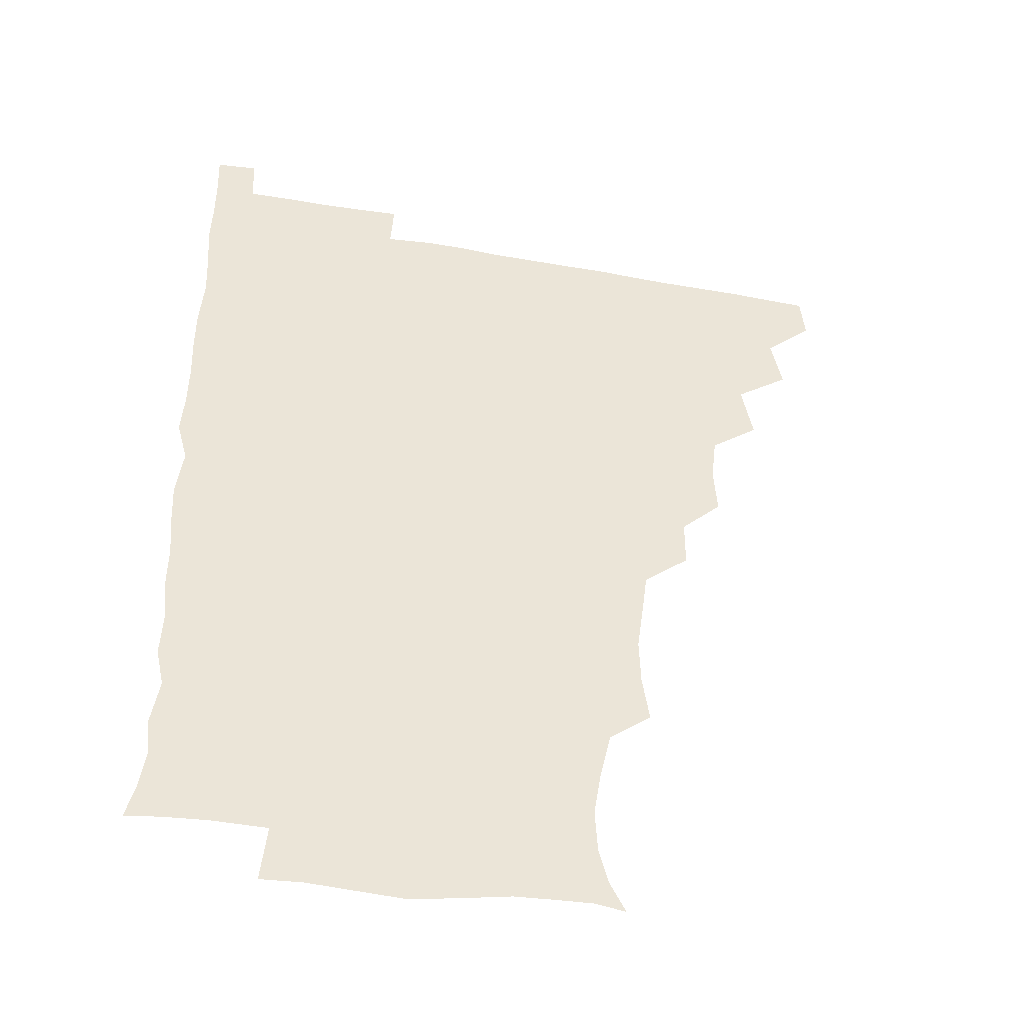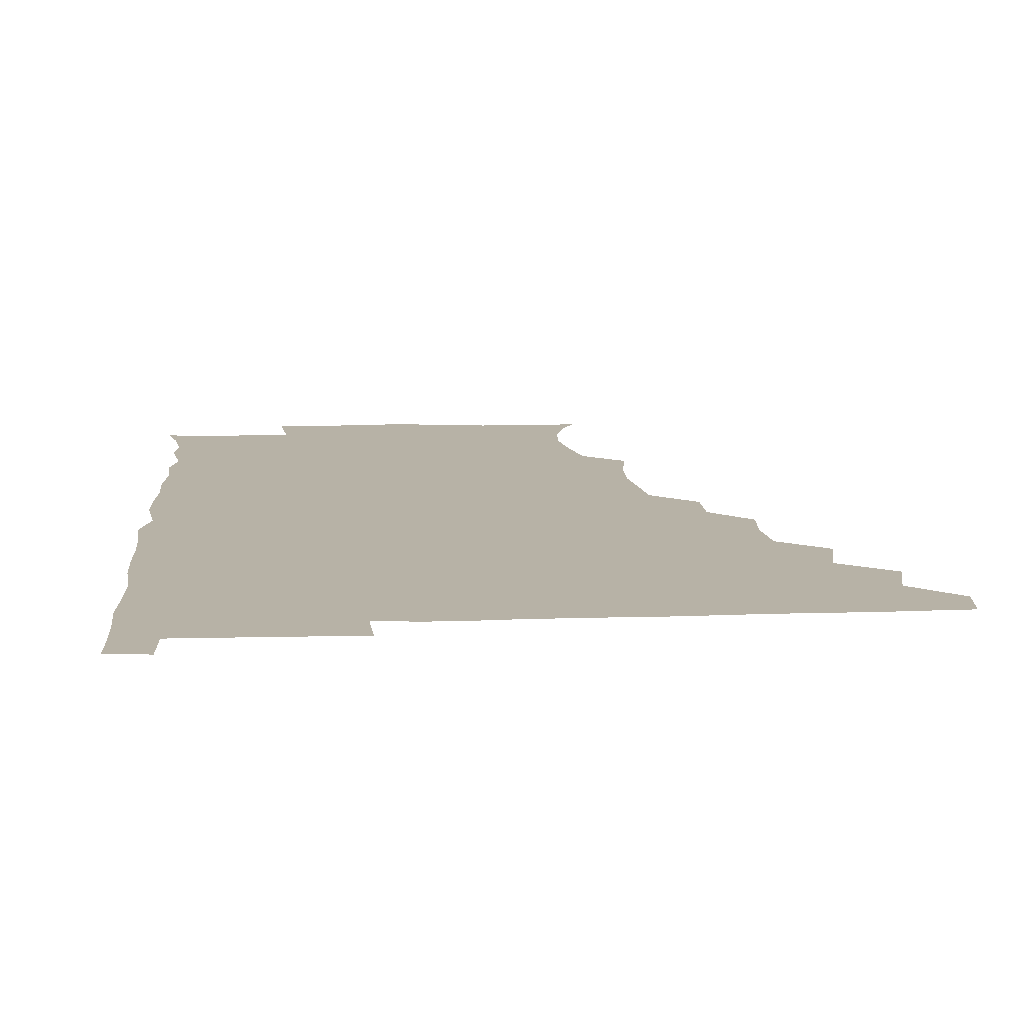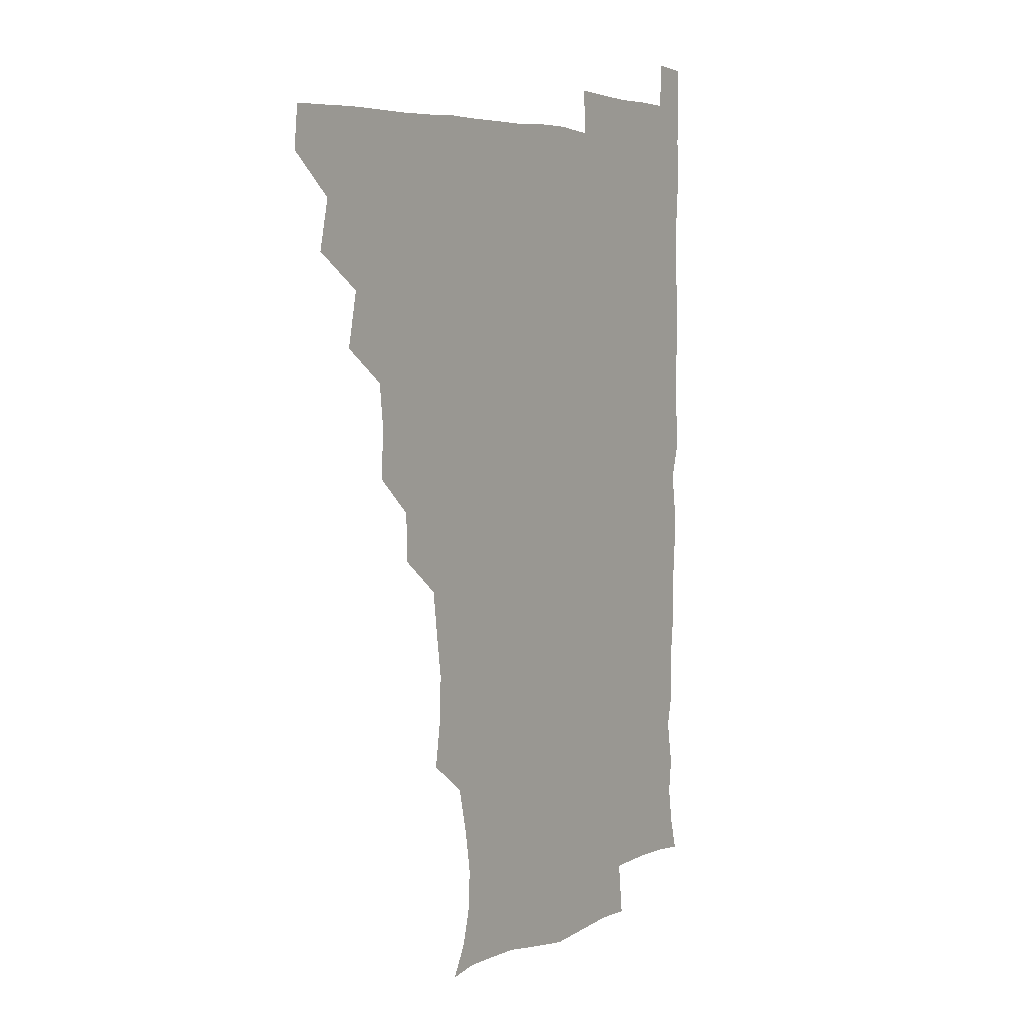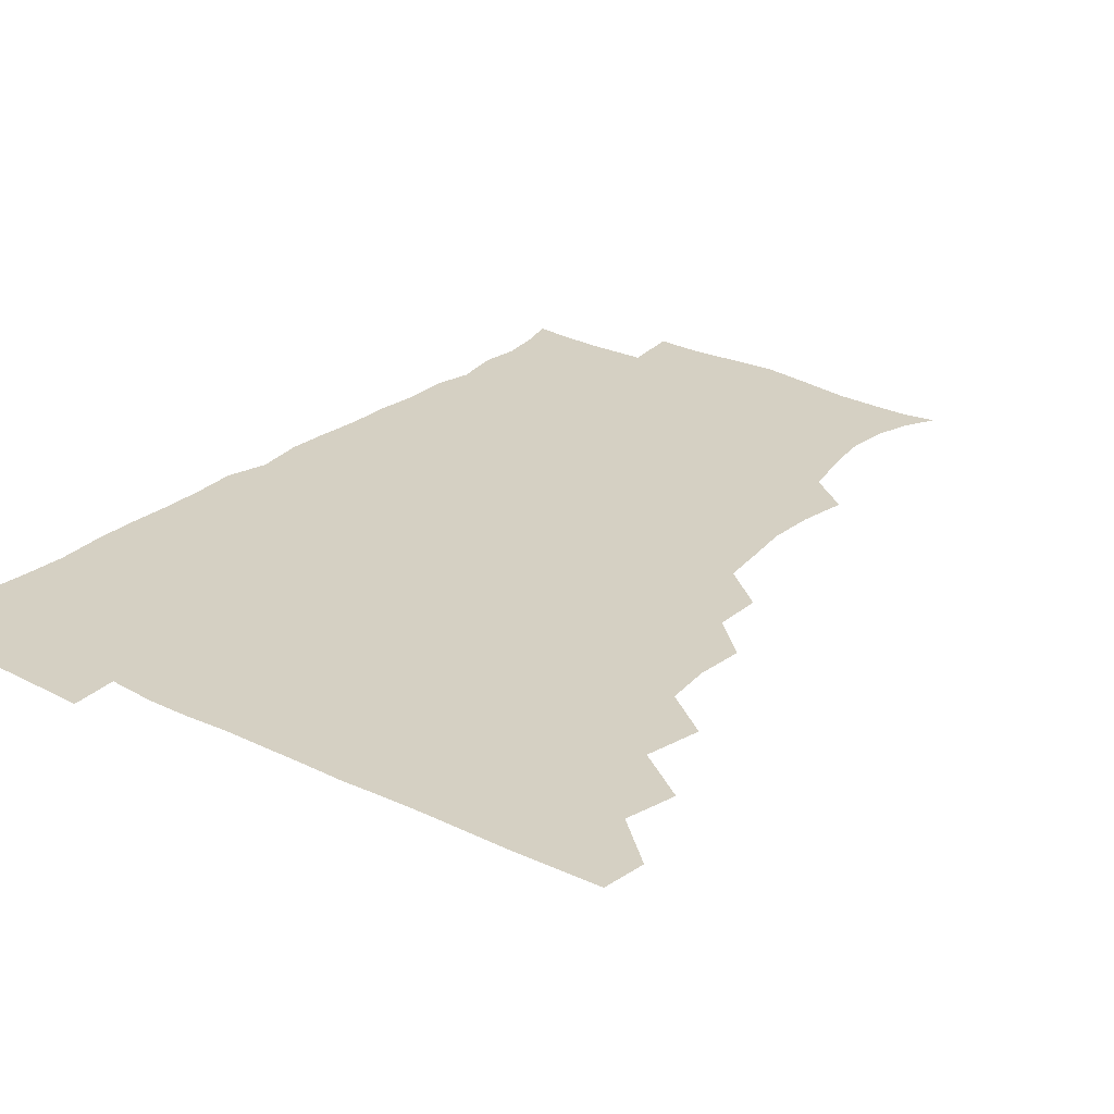
<metadata>
{"format":"obj","ext":"obj","renderer":"f3d","projection":"perspective","resolution":1024,"background":"white","views":[{"elev":-42.3,"azim":167.9,"up":"+Y"},{"elev":12.3,"azim":175.7,"up":"+Z"},{"elev":5.8,"azim":-56.6,"up":"+Y"},{"elev":26.1,"azim":-142.3,"up":"+Z"}]}
</metadata>
<code>
v 464.9 480.1 0
v 466.5 495.4 0
v 478 447.3 0
v 482 465.2 0
v 482.3 480.6 0
v 481.4 495.8 0
v 493.2 414.7 0
v 497.3 434.3 0
v 496.5 450.4 0
v 497.8 466.3 0
v 496.8 481 0
v 496.1 496.2 0
v 511.2 368.8 0
v 512.4 385.8 0
v 510.5 402.3 0
v 513.4 422 0
v 511.9 435.9 0
v 512.3 451.5 0
v 512 466.2 0
v 511.6 480.9 0
v 511.1 496.1 0
v 525.9 338.3 0
v 525.8 355.5 0
v 527.3 374.6 0
v 527.6 391.8 0
v 528 407.9 0
v 527.2 421.6 0
v 527.3 436.7 0
v 527.1 451.4 0
v 526.8 466.1 0
v 526.4 481 0
v 526.1 496 0
v 543.4 260.6 0
v 546 277.4 0
v 546.5 293.9 0
v 544.4 308.5 0
v 542.2 325.4 0
v 542.5 344.7 0
v 542.2 360.7 0
v 541.5 375.3 0
v 540.9 389.6 0
v 541.6 406.3 0
v 542.4 422.2 0
v 542.4 437 0
v 541.9 451.4 0
v 541.5 466.2 0
v 541.2 481.1 0
v 540.9 496.3 0
v 555 178.5 0
v 560.7 189.1 0
v 564.1 201.6 0
v 565 216.7 0
v 562.5 232.2 0
v 558.5 249.4 0
v 560 269.2 0
v 559.6 284.3 0
v 558.9 299.1 0
v 558 314.7 0
v 557.2 330.3 0
v 557.4 347 0
v 556.9 361.8 0
v 557.5 377.8 0
v 557.3 392.6 0
v 557.3 407.6 0
v 557.2 422.3 0
v 557 436.7 0
v 557.4 451.3 0
v 556.8 465.9 0
v 556.1 481.2 0
v 555.5 496.9 0
v 565.7 180.3 0
v 572.6 193 0
v 576.3 208.9 0
v 575.7 223.6 0
v 574.6 240.5 0
v 573 255 0
v 573.8 272.6 0
v 573.8 288.3 0
v 573.4 302.8 0
v 572.8 317.8 0
v 572.3 332.3 0
v 572 347.6 0
v 572.1 362.9 0
v 571.9 377.6 0
v 572.2 393.2 0
v 572.1 407.8 0
v 571.8 422 0
v 571.9 436.7 0
v 572.1 451.1 0
v 571.7 465.8 0
v 571.1 481 0
v 570.4 496.6 0
v 578.1 180 0
v 585.6 194.2 0
v 589.1 212.5 0
v 589 228.2 0
v 588.1 243.3 0
v 587.9 258.4 0
v 588 272.7 0
v 587.4 288.4 0
v 587.5 304.1 0
v 587.1 317.6 0
v 587 333.5 0
v 586.7 347.7 0
v 586.8 363.1 0
v 586.6 377.4 0
v 586.7 392.8 0
v 586.7 407.7 0
v 586.8 422.6 0
v 586.6 436.6 0
v 586.5 451.2 0
v 586.6 465.7 0
v 586.3 480.6 0
v 585.4 496.6 0
v 593.6 179.3 0
v 601.5 197.8 0
v 603.1 214.2 0
v 602.9 228.4 0
v 602 243.2 0
v 601.8 257.3 0
v 602.1 275 0
v 602.1 288.8 0
v 601.6 303 0
v 601.9 319.2 0
v 601.5 332.5 0
v 601.3 346.9 0
v 601.3 362.4 0
v 601.4 377.9 0
v 601.4 392.9 0
v 601.7 407.9 0
v 601.3 421.6 0
v 601.3 436.4 0
v 601.6 451.2 0
v 601.5 465.6 0
v 601.5 480.1 0
v 600.5 496.5 0
v 611.1 176.3 0
v 616.3 197.9 0
v 616.8 214.2 0
v 617.1 230.1 0
v 616.4 243.1 0
v 616.4 260 0
v 616.5 274.2 0
v 616.3 288.9 0
v 616.5 304.1 0
v 616.4 318.5 0
v 616.2 333.4 0
v 616.2 348.1 0
v 616.3 363.8 0
v 616.2 377.8 0
v 616 391.4 0
v 616.3 408.4 0
v 616.3 422.1 0
v 616.6 436.8 0
v 616.4 451.3 0
v 616.1 466.1 0
v 616.2 480.4 0
v 615.1 497.3 0
v 628.6 173.6 0
v 630.7 197.6 0
v 630.6 215.3 0
v 631.2 230.3 0
v 631.6 244.8 0
v 631.3 258.2 0
v 631.1 273.1 0
v 630.9 288 0
v 630.6 303.6 0
v 631 319.4 0
v 630.8 333.3 0
v 630.9 348.6 0
v 630.8 363.2 0
v 630.9 378.3 0
v 630.9 392.9 0
v 630.9 407.8 0
v 631.1 421.6 0
v 631.3 437.6 0
v 631.3 451.5 0
v 631.4 466 0
v 631 480.9 0
v 629.6 497.3 0
v 645.9 174.5 0
v 645.7 198.2 0
v 645.5 213 0
v 644.8 229.9 0
v 646 244.4 0
v 645.9 258.2 0
v 645.5 273.7 0
v 645.6 288.6 0
v 645.3 302.8 0
v 645.3 319.2 0
v 645.4 333 0
v 645.2 348.8 0
v 645.6 363 0
v 645.4 378.5 0
v 645.5 392.9 0
v 645.3 408.1 0
v 645.9 421.5 0
v 645.9 437.1 0
v 646 451.7 0
v 646.1 466.2 0
v 646.4 480.8 0
v 646.3 495.7 0
v 645.3 512.2 0
v 662.9 175.4 0
v 660.5 197.1 0
v 660.1 214.1 0
v 660.7 226.4 0
v 659.4 244.5 0
v 660 259.5 0
v 659.9 274.5 0
v 659.7 289.8 0
v 660.1 302.9 0
v 659.5 319.1 0
v 660 333.2 0
v 660.5 347 0
v 660 363 0
v 659.9 378.3 0
v 660.1 392.7 0
v 660.1 407.4 0
v 660.5 421.9 0
v 660.3 437.8 0
v 660.7 451.9 0
v 660.9 466.3 0
v 661.2 480.9 0
v 661.1 495.6 0
v 659.9 511.3 0
v 677.5 174.7 0
v 675.3 194.6 0
v 674.6 212.2 0
v 674.8 228 0
v 673.5 244.1 0
v 673.6 259.8 0
v 673.5 275.8 0
v 673.6 290.1 0
v 674 304.2 0
v 673.6 319.4 0
v 674.7 332.6 0
v 674.6 347.9 0
v 674.6 362.7 0
v 674.2 378.3 0
v 674.4 392.9 0
v 673.8 408.7 0
v 675.1 422.1 0
v 674.9 437.4 0
v 675.3 451.9 0
v 675.6 466.4 0
v 675.9 481.1 0
v 676.1 495.4 0
v 675.4 510.6 0
v 694.8 194.9 0
v 689.8 211.8 0
v 688.2 228.9 0
v 688.4 242.8 0
v 688.3 257.4 0
v 688.5 272.6 0
v 688.1 288.2 0
v 687.9 303.6 0
v 688.7 317.5 0
v 689.5 331.5 0
v 688.9 347.4 0
v 688.7 362.6 0
v 689.2 377.2 0
v 689.1 392.2 0
v 689.9 406.6 0
v 689.4 422.1 0
v 689.9 436.5 0
v 689.6 452.3 0
v 690.1 466.8 0
v 690.3 481.3 0
v 690.7 495.9 0
v 690.6 510.7 0
v 710.5 194 0
v 704.7 210 0
v 703.7 224.1 0
v 702.1 240.7 0
v 702.2 254.7 0
v 702.6 270.1 0
v 702.9 284.6 0
v 702.5 300.7 0
v 703.3 315 0
v 703.9 329.8 0
v 703.1 345.8 0
v 702.7 361.1 0
v 704 375.6 0
v 704.6 389.8 0
v 704.3 405.2 0
v 703.1 421.7 0
v 704.2 435.7 0
v 704.7 450.6 0
v 704.7 466.3 0
v 705 481.2 0
v 705.4 495.9 0
v 705.6 510.2 0
v 706.3 526.9 0
v 722.9 192.6 0
v 719.7 204.9 0
v 717.5 218.6 0
v 719 231.3 0
v 716.1 248 0
v 718.9 261.3 0
v 718.1 277.1 0
v 719.6 291.8 0
v 719.4 307.6 0
v 720.5 322.4 0
v 721.1 337.3 0
v 718.6 354.7 0
v 722.5 368.9 0
v 721.2 384.4 0
v 720.9 399.8 0
v 721.4 415.2 0
v 721.2 430.6 0
v 719.7 447.9 0
v 720.2 464 0
v 721.3 479.4 0
v 720.6 495.5 0
v 720.5 510.8 0
v 721 525.6 0
f 4 5 1
f 1 5 2
f 5 6 2
f 8 9 3
f 3 9 4
f 9 10 4
f 4 10 5
f 10 11 5
f 5 11 6
f 11 12 6
f 15 16 7
f 7 16 8
f 16 17 8
f 8 17 9
f 17 18 9
f 9 18 10
f 18 19 10
f 10 19 11
f 19 20 11
f 11 20 12
f 20 21 12
f 23 24 13
f 13 24 14
f 24 25 14
f 14 25 15
f 25 26 15
f 15 26 16
f 26 27 16
f 16 27 17
f 27 28 17
f 17 28 18
f 28 29 18
f 18 29 19
f 29 30 19
f 19 30 20
f 30 31 20
f 20 31 21
f 31 32 21
f 37 38 22
f 22 38 23
f 38 39 23
f 23 39 24
f 39 40 24
f 24 40 25
f 40 41 25
f 25 41 26
f 41 42 26
f 26 42 27
f 42 43 27
f 27 43 28
f 43 44 28
f 28 44 29
f 44 45 29
f 29 45 30
f 45 46 30
f 30 46 31
f 46 47 31
f 31 47 32
f 47 48 32
f 54 55 33
f 33 55 34
f 55 56 34
f 34 56 35
f 56 57 35
f 35 57 36
f 57 58 36
f 36 58 37
f 58 59 37
f 37 59 38
f 59 60 38
f 38 60 39
f 60 61 39
f 39 61 40
f 61 62 40
f 40 62 41
f 62 63 41
f 41 63 42
f 63 64 42
f 42 64 43
f 64 65 43
f 43 65 44
f 65 66 44
f 44 66 45
f 66 67 45
f 45 67 46
f 67 68 46
f 46 68 47
f 68 69 47
f 47 69 48
f 69 70 48
f 49 71 50
f 71 72 50
f 50 72 51
f 72 73 51
f 51 73 52
f 73 74 52
f 52 74 53
f 74 75 53
f 53 75 54
f 75 76 54
f 54 76 55
f 76 77 55
f 55 77 56
f 77 78 56
f 56 78 57
f 78 79 57
f 57 79 58
f 79 80 58
f 58 80 59
f 80 81 59
f 59 81 60
f 81 82 60
f 60 82 61
f 82 83 61
f 61 83 62
f 83 84 62
f 62 84 63
f 84 85 63
f 63 85 64
f 85 86 64
f 64 86 65
f 86 87 65
f 65 87 66
f 87 88 66
f 66 88 67
f 88 89 67
f 67 89 68
f 89 90 68
f 68 90 69
f 90 91 69
f 69 91 70
f 91 92 70
f 71 93 72
f 93 94 72
f 72 94 73
f 94 95 73
f 73 95 74
f 95 96 74
f 74 96 75
f 96 97 75
f 75 97 76
f 97 98 76
f 76 98 77
f 98 99 77
f 77 99 78
f 99 100 78
f 78 100 79
f 100 101 79
f 79 101 80
f 101 102 80
f 80 102 81
f 102 103 81
f 81 103 82
f 103 104 82
f 82 104 83
f 104 105 83
f 83 105 84
f 105 106 84
f 84 106 85
f 106 107 85
f 85 107 86
f 107 108 86
f 86 108 87
f 108 109 87
f 87 109 88
f 109 110 88
f 88 110 89
f 110 111 89
f 89 111 90
f 111 112 90
f 90 112 91
f 112 113 91
f 91 113 92
f 113 114 92
f 93 115 94
f 115 116 94
f 94 116 95
f 116 117 95
f 95 117 96
f 117 118 96
f 96 118 97
f 118 119 97
f 97 119 98
f 119 120 98
f 98 120 99
f 120 121 99
f 99 121 100
f 121 122 100
f 100 122 101
f 122 123 101
f 101 123 102
f 123 124 102
f 102 124 103
f 124 125 103
f 103 125 104
f 125 126 104
f 104 126 105
f 126 127 105
f 105 127 106
f 127 128 106
f 106 128 107
f 128 129 107
f 107 129 108
f 129 130 108
f 108 130 109
f 130 131 109
f 109 131 110
f 131 132 110
f 110 132 111
f 132 133 111
f 111 133 112
f 133 134 112
f 112 134 113
f 134 135 113
f 113 135 114
f 135 136 114
f 115 137 116
f 137 138 116
f 116 138 117
f 138 139 117
f 117 139 118
f 139 140 118
f 118 140 119
f 140 141 119
f 119 141 120
f 141 142 120
f 120 142 121
f 142 143 121
f 121 143 122
f 143 144 122
f 122 144 123
f 144 145 123
f 123 145 124
f 145 146 124
f 124 146 125
f 146 147 125
f 125 147 126
f 147 148 126
f 126 148 127
f 148 149 127
f 127 149 128
f 149 150 128
f 128 150 129
f 150 151 129
f 129 151 130
f 151 152 130
f 130 152 131
f 152 153 131
f 131 153 132
f 153 154 132
f 132 154 133
f 154 155 133
f 133 155 134
f 155 156 134
f 134 156 135
f 156 157 135
f 135 157 136
f 157 158 136
f 137 159 138
f 159 160 138
f 138 160 139
f 160 161 139
f 139 161 140
f 161 162 140
f 140 162 141
f 162 163 141
f 141 163 142
f 163 164 142
f 142 164 143
f 164 165 143
f 143 165 144
f 165 166 144
f 144 166 145
f 166 167 145
f 145 167 146
f 167 168 146
f 146 168 147
f 168 169 147
f 147 169 148
f 169 170 148
f 148 170 149
f 170 171 149
f 149 171 150
f 171 172 150
f 150 172 151
f 172 173 151
f 151 173 152
f 173 174 152
f 152 174 153
f 174 175 153
f 153 175 154
f 175 176 154
f 154 176 155
f 176 177 155
f 155 177 156
f 177 178 156
f 156 178 157
f 178 179 157
f 157 179 158
f 179 180 158
f 159 181 160
f 181 182 160
f 160 182 161
f 182 183 161
f 161 183 162
f 183 184 162
f 162 184 163
f 184 185 163
f 163 185 164
f 185 186 164
f 164 186 165
f 186 187 165
f 165 187 166
f 187 188 166
f 166 188 167
f 188 189 167
f 167 189 168
f 189 190 168
f 168 190 169
f 190 191 169
f 169 191 170
f 191 192 170
f 170 192 171
f 192 193 171
f 171 193 172
f 193 194 172
f 172 194 173
f 194 195 173
f 173 195 174
f 195 196 174
f 174 196 175
f 196 197 175
f 175 197 176
f 197 198 176
f 176 198 177
f 198 199 177
f 177 199 178
f 199 200 178
f 178 200 179
f 200 201 179
f 179 201 180
f 201 202 180
f 181 204 182
f 204 205 182
f 182 205 183
f 205 206 183
f 183 206 184
f 206 207 184
f 184 207 185
f 207 208 185
f 185 208 186
f 208 209 186
f 186 209 187
f 209 210 187
f 187 210 188
f 210 211 188
f 188 211 189
f 211 212 189
f 189 212 190
f 212 213 190
f 190 213 191
f 213 214 191
f 191 214 192
f 214 215 192
f 192 215 193
f 215 216 193
f 193 216 194
f 216 217 194
f 194 217 195
f 217 218 195
f 195 218 196
f 218 219 196
f 196 219 197
f 219 220 197
f 197 220 198
f 220 221 198
f 198 221 199
f 221 222 199
f 199 222 200
f 222 223 200
f 200 223 201
f 223 224 201
f 201 224 202
f 224 225 202
f 202 225 203
f 225 226 203
f 204 227 205
f 227 228 205
f 205 228 206
f 228 229 206
f 206 229 207
f 229 230 207
f 207 230 208
f 230 231 208
f 208 231 209
f 231 232 209
f 209 232 210
f 232 233 210
f 210 233 211
f 233 234 211
f 211 234 212
f 234 235 212
f 212 235 213
f 235 236 213
f 213 236 214
f 236 237 214
f 214 237 215
f 237 238 215
f 215 238 216
f 238 239 216
f 216 239 217
f 239 240 217
f 217 240 218
f 240 241 218
f 218 241 219
f 241 242 219
f 219 242 220
f 242 243 220
f 220 243 221
f 243 244 221
f 221 244 222
f 244 245 222
f 222 245 223
f 245 246 223
f 223 246 224
f 246 247 224
f 224 247 225
f 247 248 225
f 225 248 226
f 248 249 226
f 228 250 229
f 250 251 229
f 229 251 230
f 251 252 230
f 230 252 231
f 252 253 231
f 231 253 232
f 253 254 232
f 232 254 233
f 254 255 233
f 233 255 234
f 255 256 234
f 234 256 235
f 256 257 235
f 235 257 236
f 257 258 236
f 236 258 237
f 258 259 237
f 237 259 238
f 259 260 238
f 238 260 239
f 260 261 239
f 239 261 240
f 261 262 240
f 240 262 241
f 262 263 241
f 241 263 242
f 263 264 242
f 242 264 243
f 264 265 243
f 243 265 244
f 265 266 244
f 244 266 245
f 266 267 245
f 245 267 246
f 267 268 246
f 246 268 247
f 268 269 247
f 247 269 248
f 269 270 248
f 248 270 249
f 270 271 249
f 250 272 251
f 272 273 251
f 251 273 252
f 273 274 252
f 252 274 253
f 274 275 253
f 253 275 254
f 275 276 254
f 254 276 255
f 276 277 255
f 255 277 256
f 277 278 256
f 256 278 257
f 278 279 257
f 257 279 258
f 279 280 258
f 258 280 259
f 280 281 259
f 259 281 260
f 281 282 260
f 260 282 261
f 282 283 261
f 261 283 262
f 283 284 262
f 262 284 263
f 284 285 263
f 263 285 264
f 285 286 264
f 264 286 265
f 286 287 265
f 265 287 266
f 287 288 266
f 266 288 267
f 288 289 267
f 267 289 268
f 289 290 268
f 268 290 269
f 290 291 269
f 269 291 270
f 291 292 270
f 270 292 271
f 292 293 271
f 272 295 273
f 295 296 273
f 273 296 274
f 296 297 274
f 274 297 275
f 297 298 275
f 275 298 276
f 298 299 276
f 276 299 277
f 299 300 277
f 277 300 278
f 300 301 278
f 278 301 279
f 301 302 279
f 279 302 280
f 302 303 280
f 280 303 281
f 303 304 281
f 281 304 282
f 304 305 282
f 282 305 283
f 305 306 283
f 283 306 284
f 306 307 284
f 284 307 285
f 307 308 285
f 285 308 286
f 308 309 286
f 286 309 287
f 309 310 287
f 287 310 288
f 310 311 288
f 288 311 289
f 311 312 289
f 289 312 290
f 312 313 290
f 290 313 291
f 313 314 291
f 291 314 292
f 314 315 292
f 292 315 293
f 315 316 293
f 293 316 294
f 316 317 294

</code>
